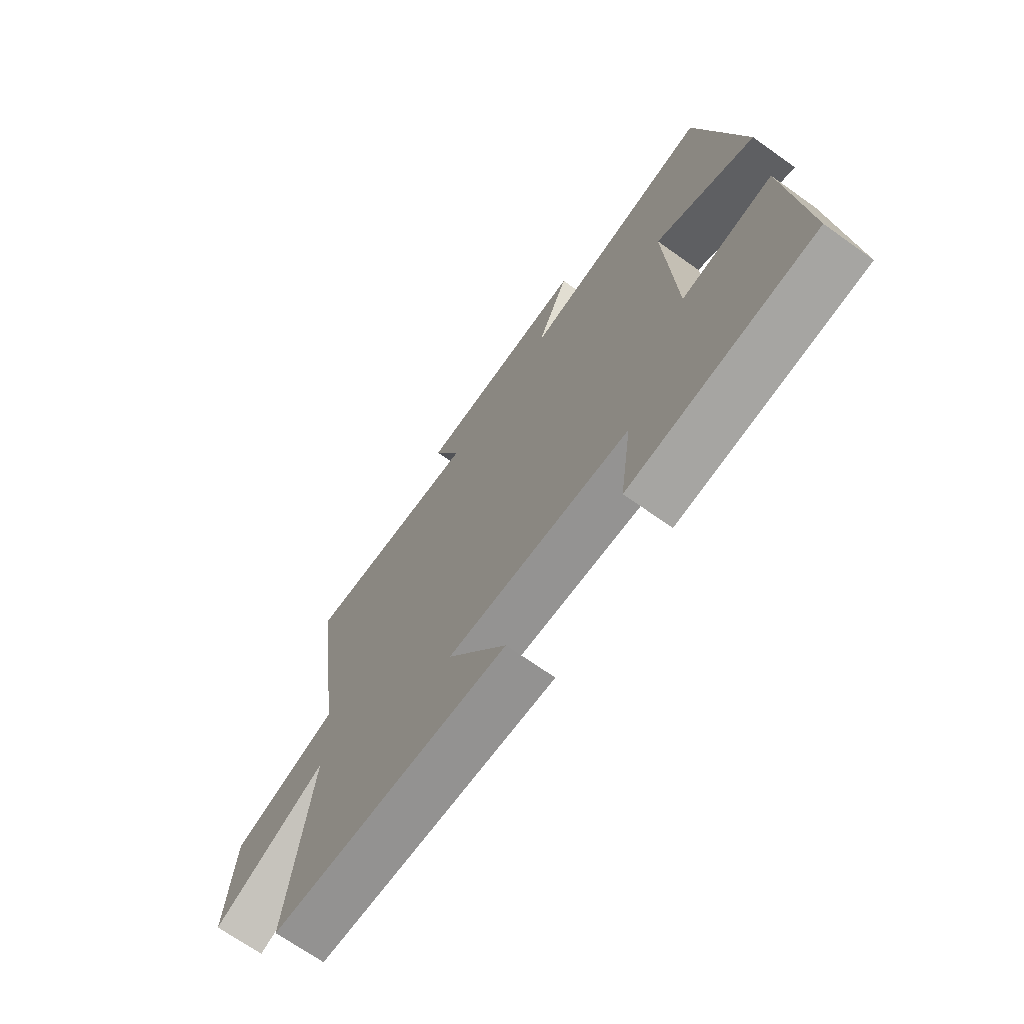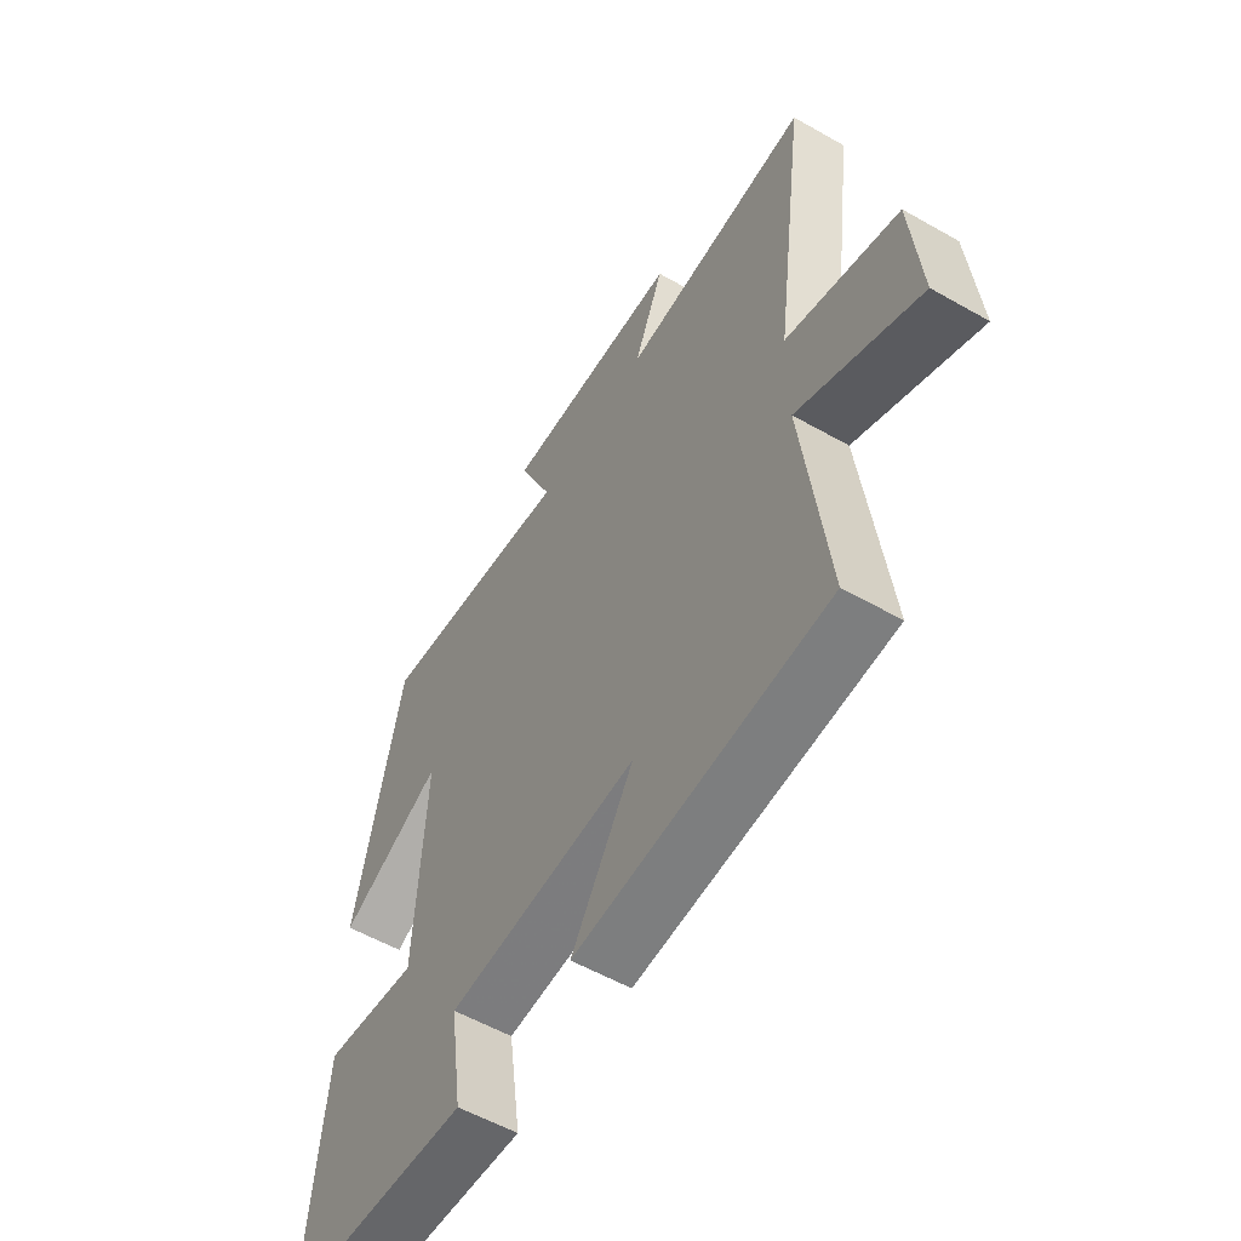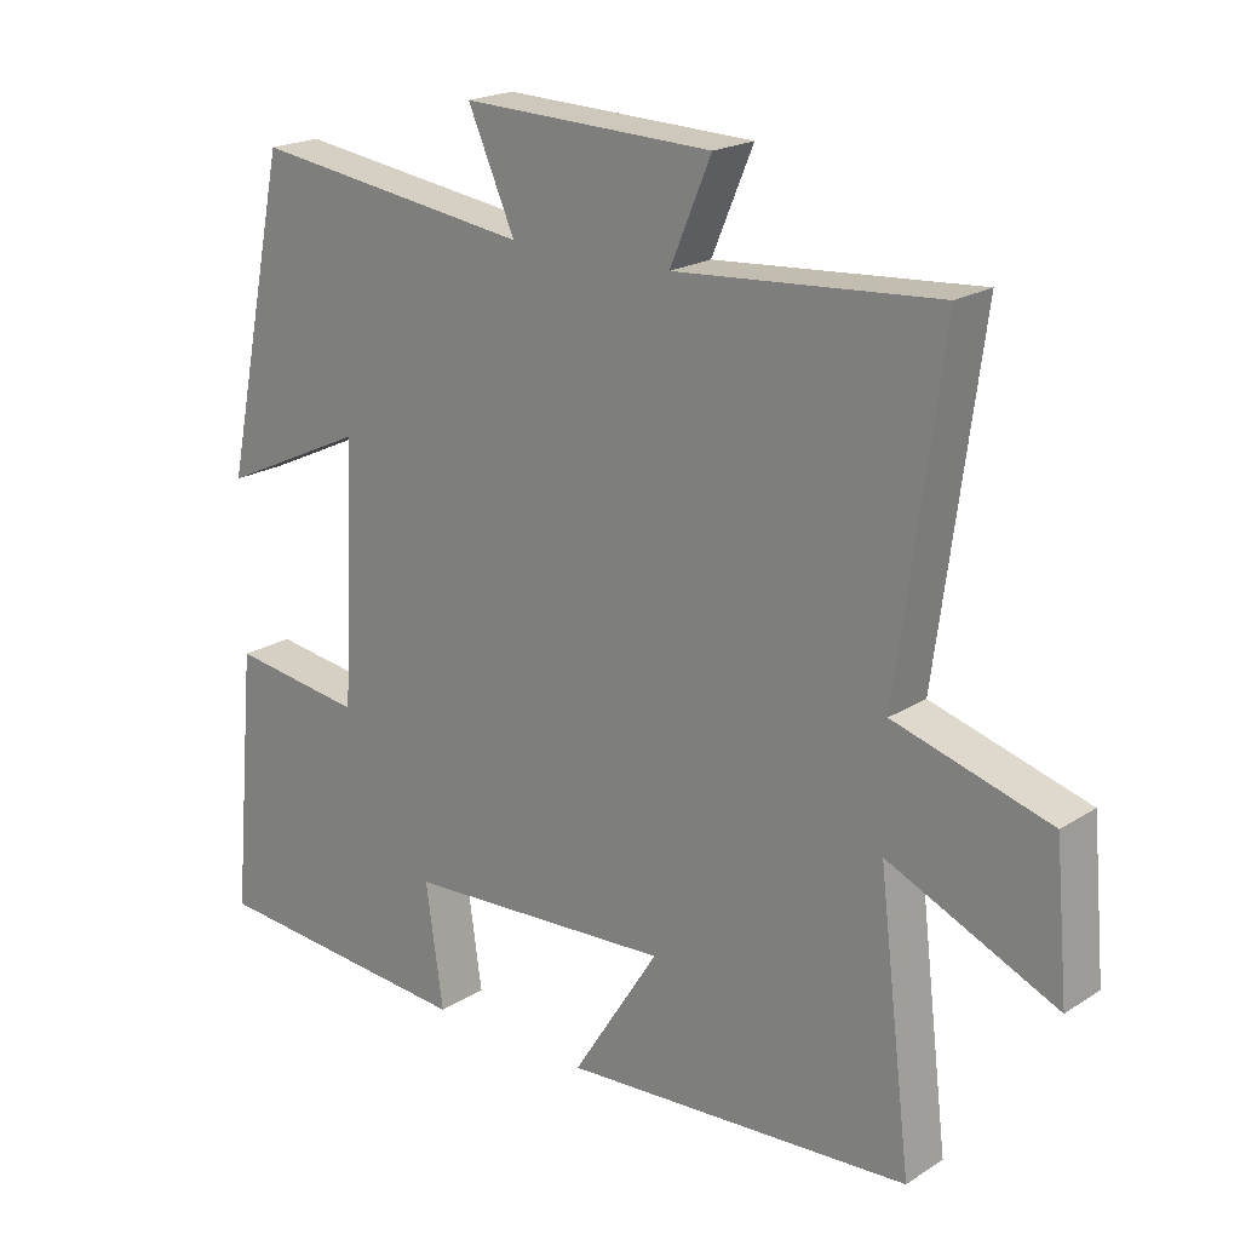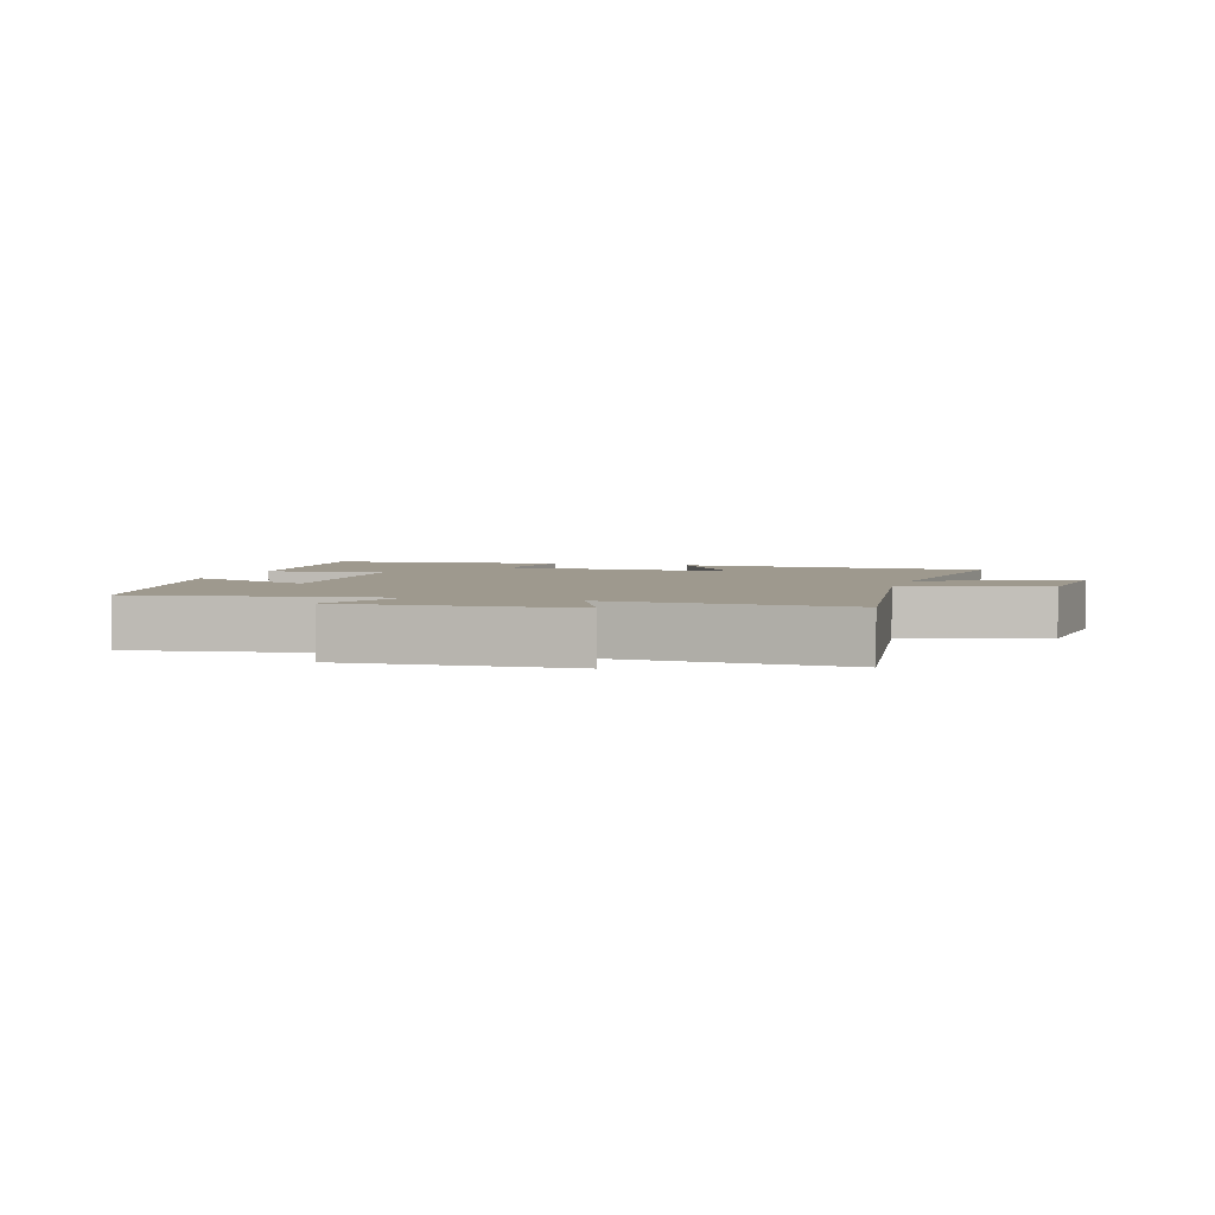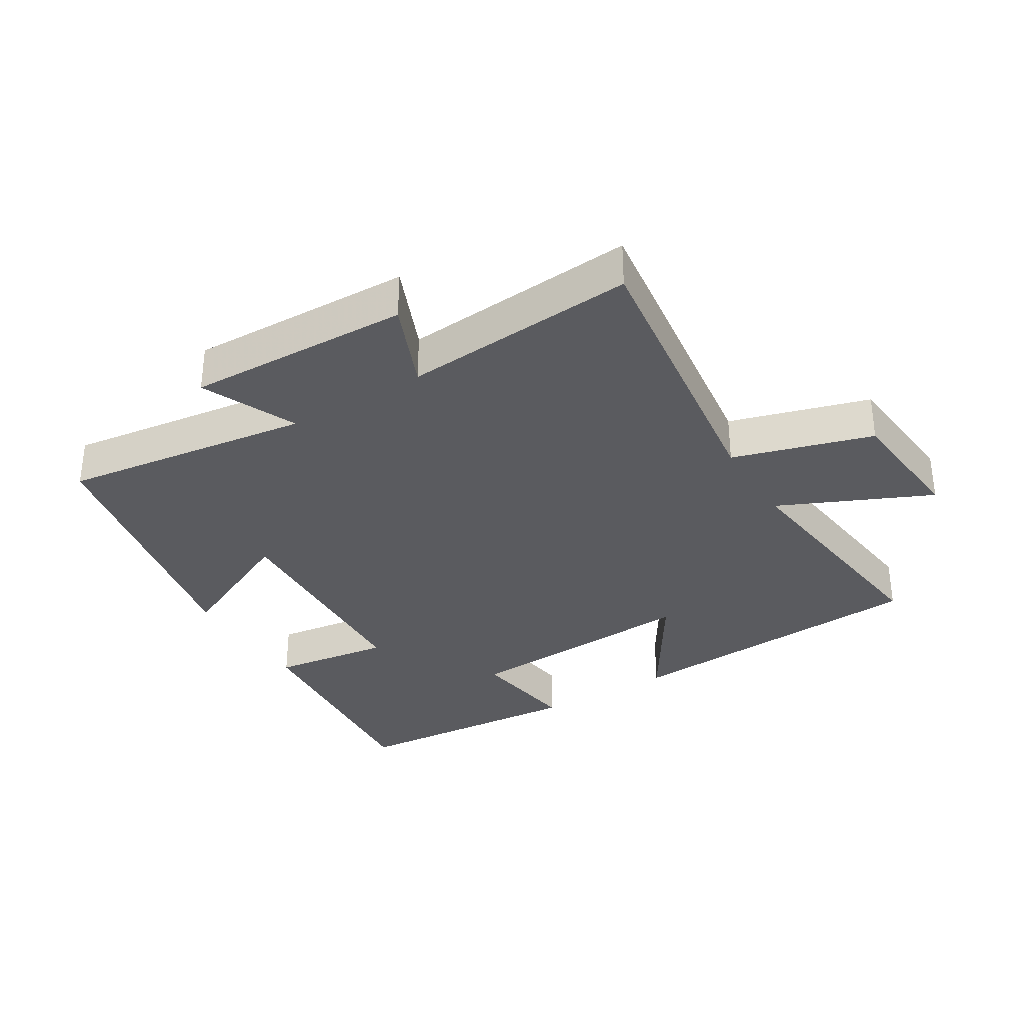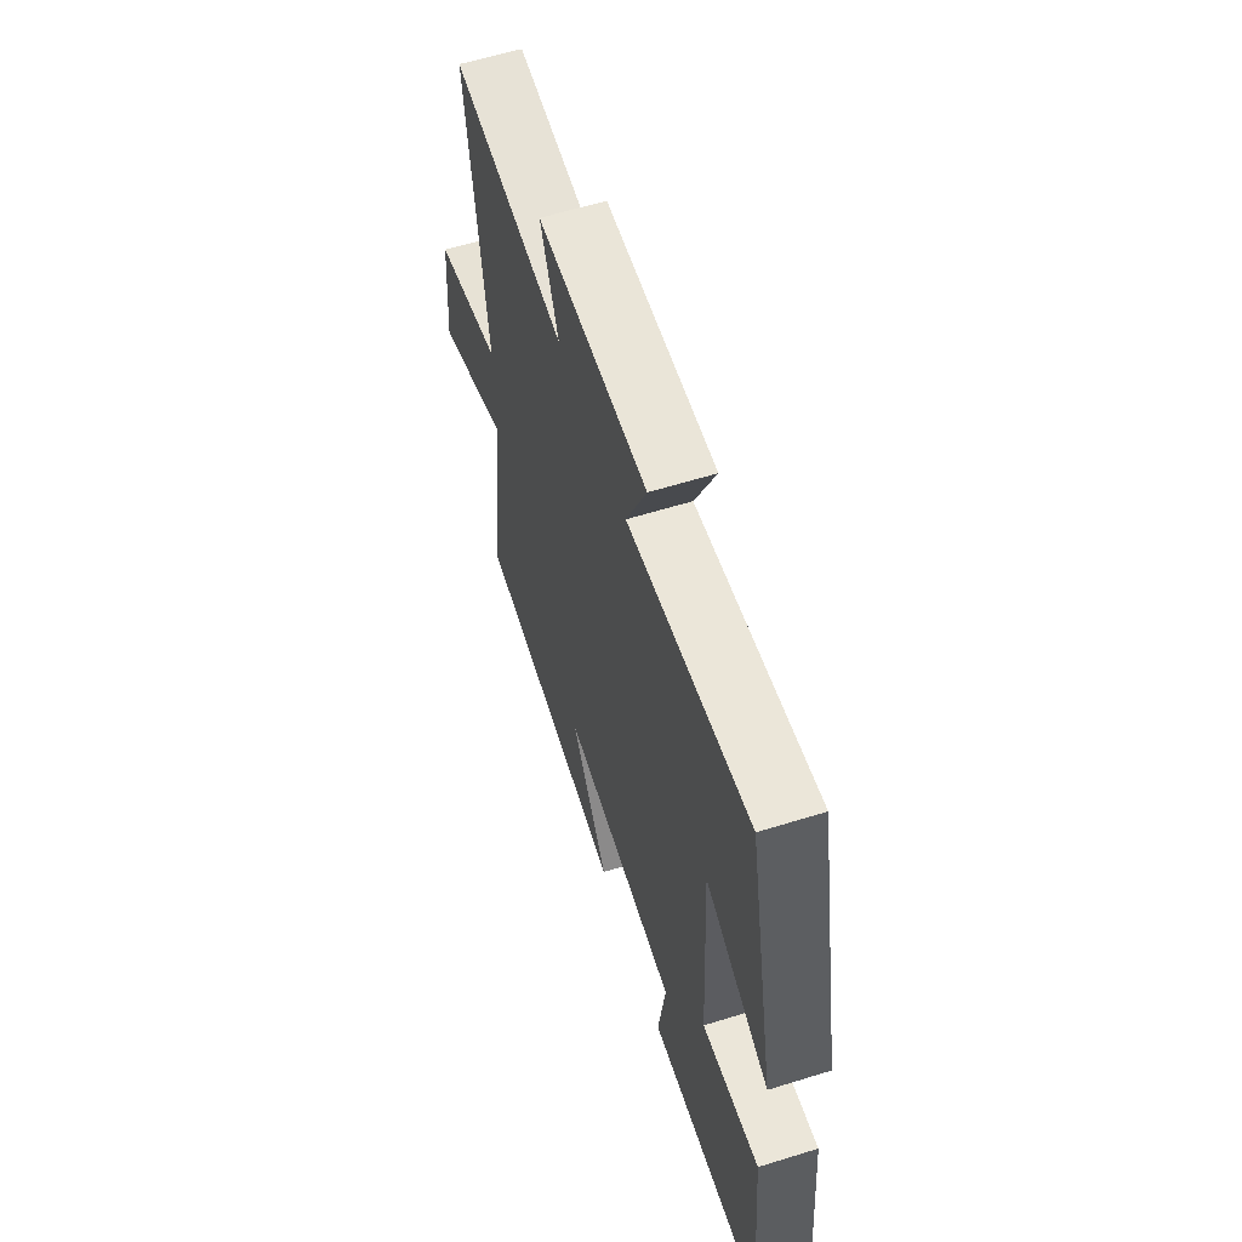
<metadata>
{"format":"obj","ext":"obj","renderer":"f3d","projection":"perspective","resolution":1024,"background":"white","views":[{"elev":-69.6,"azim":-125.4,"up":"+Z"},{"elev":-56.1,"azim":59.2,"up":"+Z"},{"elev":20.2,"azim":40.9,"up":"+Z"},{"elev":3.5,"azim":16.7,"up":"+Y"},{"elev":-33.4,"azim":31.6,"up":"+Y"},{"elev":60.1,"azim":-107.7,"up":"+Z"}]}
</metadata>
<code>
v 0.546 0.07 -0.47
v 0.063 0.07 -0.5
v 0.183 0.07 -0.311
v -0.187 0.07 -0.331
v -0.163 0.07 -0.5
v -0.533 0.07 -0.47
v -0.5 0.07 -0.107
v -0.316 0.07 -0.133
v -0.298 0.07 0.221
v -0.5 0.07 0.127
v -0.411 0.07 0.554
v -0.025 0.07 0.5
v -0.09 0.07 0.647
v 0.256 0.07 0.635
v 0.199 0.07 0.5
v 0.561 0.07 0.527
v 0.5 0.07 0.071
v 0.715 0.07 0.007
v 0.733 0.07 -0.195
v 0.5 0.07 -0.089
v 0.546 0 -0.47
v 0.063 0 -0.5
v 0.183 0 -0.311
v -0.187 0 -0.331
v -0.163 0 -0.5
v -0.533 0 -0.47
v -0.5 0 -0.107
v -0.316 0 -0.133
v -0.298 0 0.221
v -0.5 0 0.127
v -0.411 0 0.554
v -0.025 0 0.5
v -0.09 0 0.647
v 0.256 0 0.635
v 0.199 0 0.5
v 0.561 0 0.527
v 0.5 0 0.071
v 0.715 0 0.007
v 0.733 0 -0.195
v 0.5 0 -0.089
f 17 18 19 20
f 15 16 17
f 15 17 20
f 12 13 14 15
f 12 15 20 1
f 9 10 11 12
f 8 9 12
f 5 6 7 8
f 4 5 8
f 3 4 8 12
f 1 2 3
f 1 3 12
f 40 39 38 37
f 37 36 35
f 40 37 35
f 35 34 33 32
f 21 40 35 32
f 32 31 30 29
f 32 29 28
f 28 27 26 25
f 28 25 24
f 32 28 24 23
f 23 22 21
f 32 23 21
f 1 21 22 2
f 2 22 23 3
f 3 23 24 4
f 4 24 25 5
f 5 25 26 6
f 6 26 27 7
f 7 27 28 8
f 8 28 29 9
f 9 29 30 10
f 10 30 31 11
f 11 31 32 12
f 12 32 33 13
f 13 33 34 14
f 14 34 35 15
f 15 35 36 16
f 16 36 37 17
f 17 37 38 18
f 18 38 39 19
f 19 39 40 20
f 20 40 21 1

</code>
